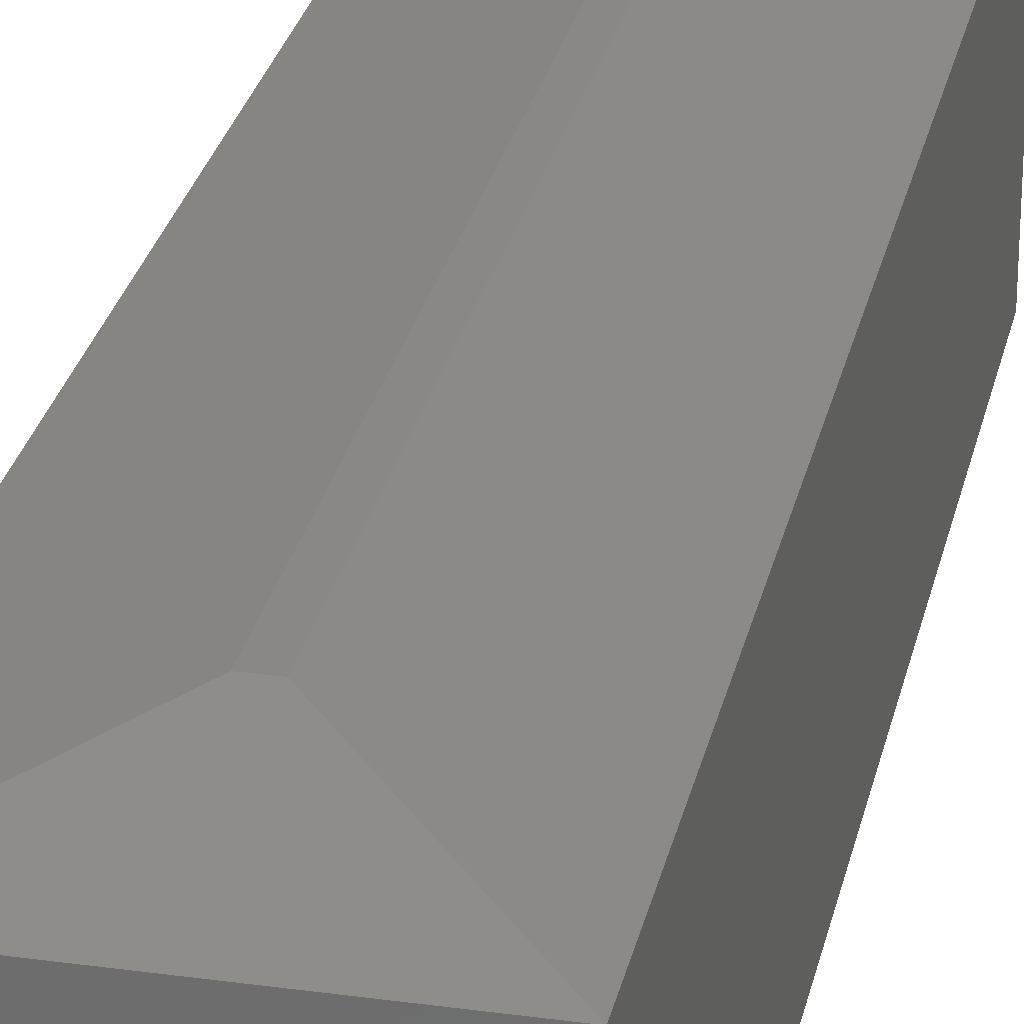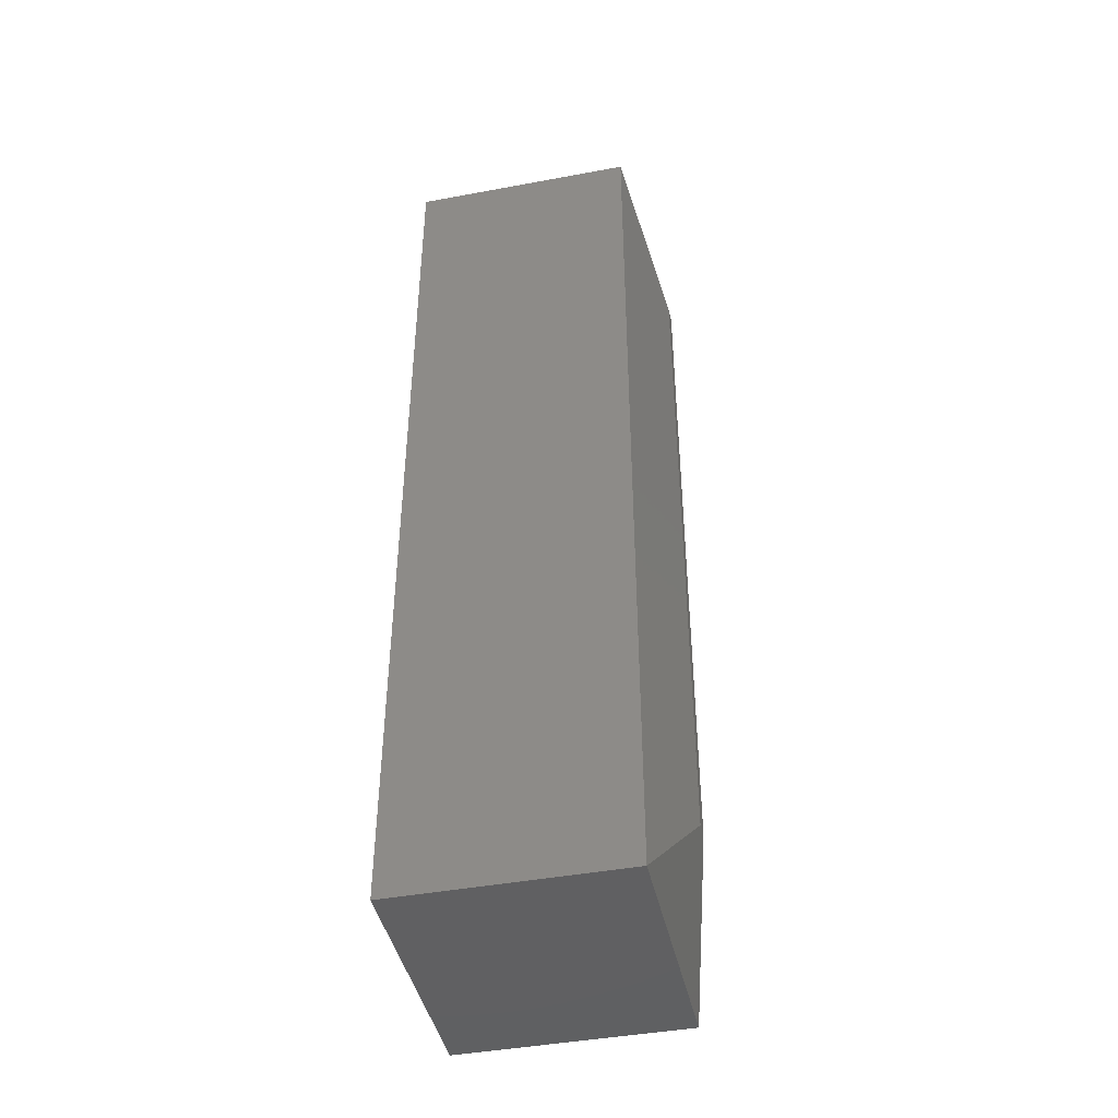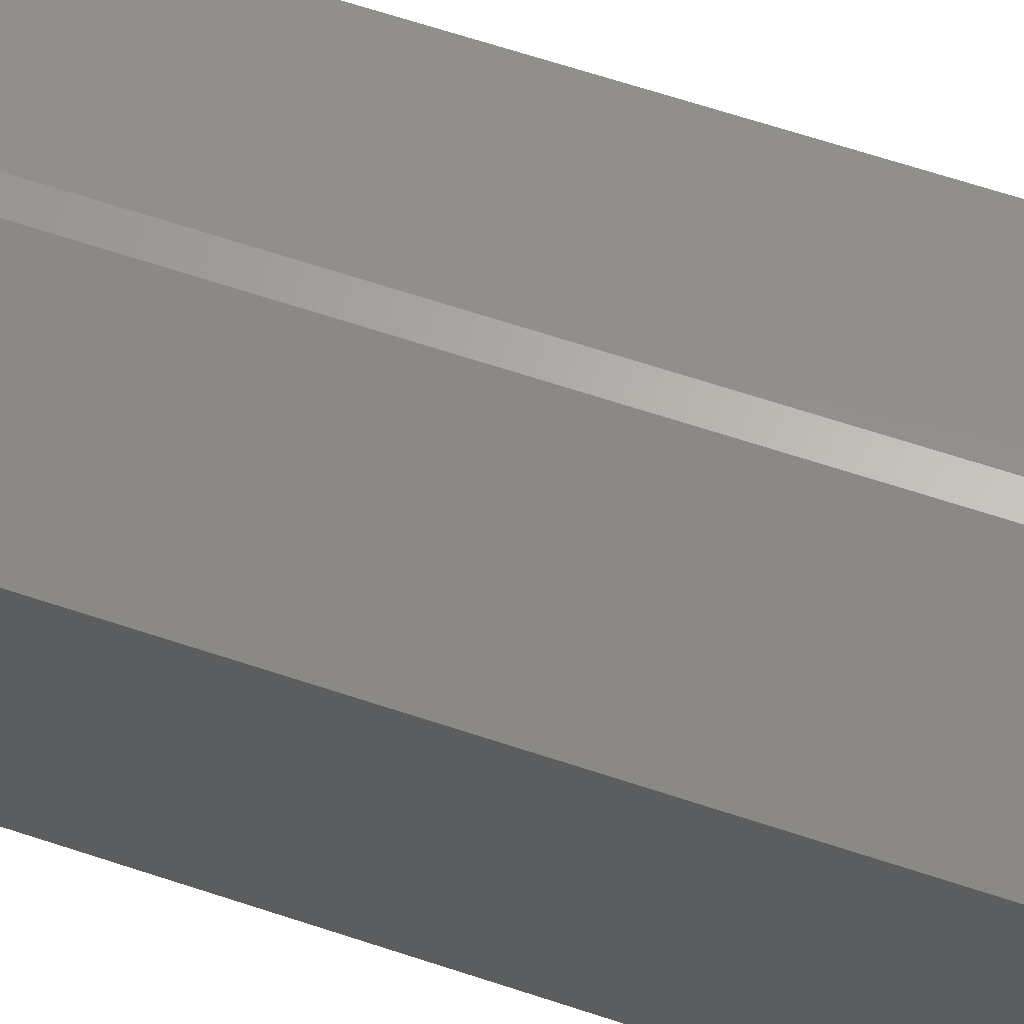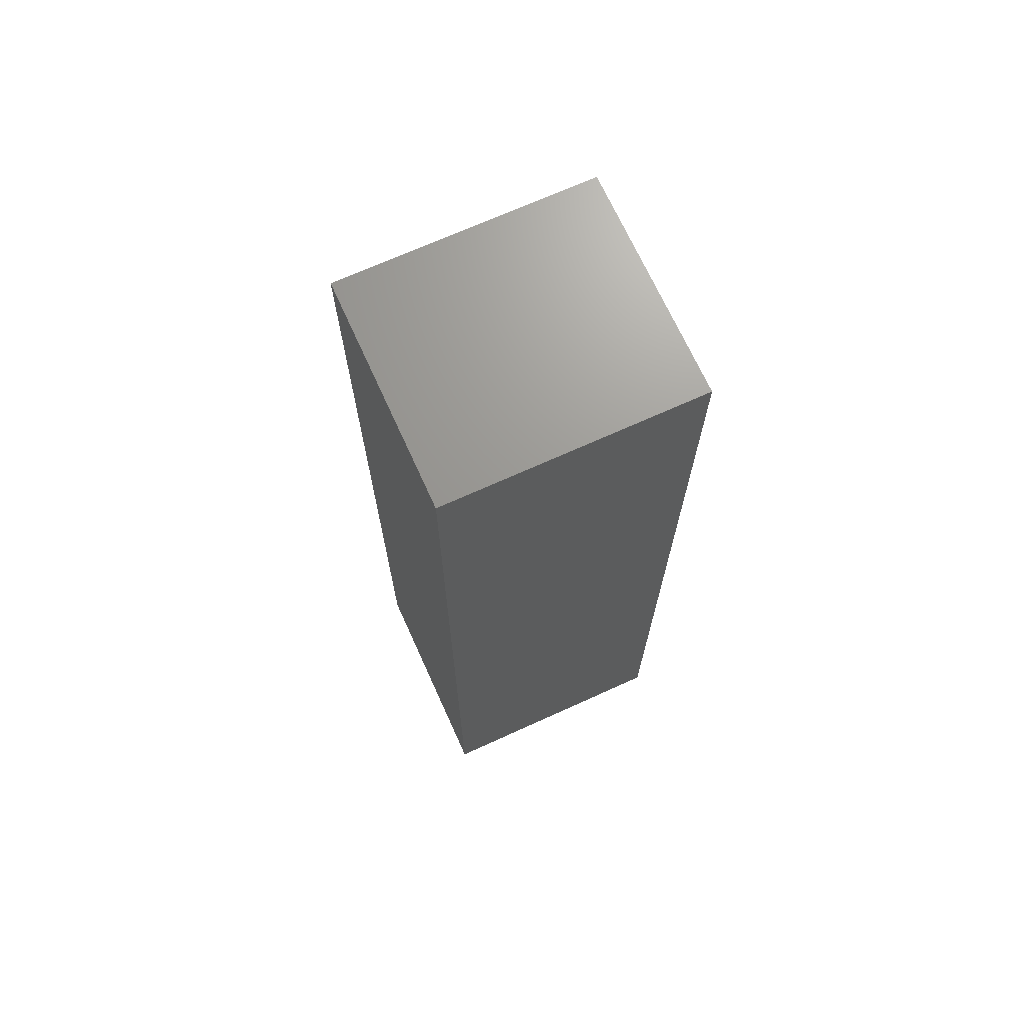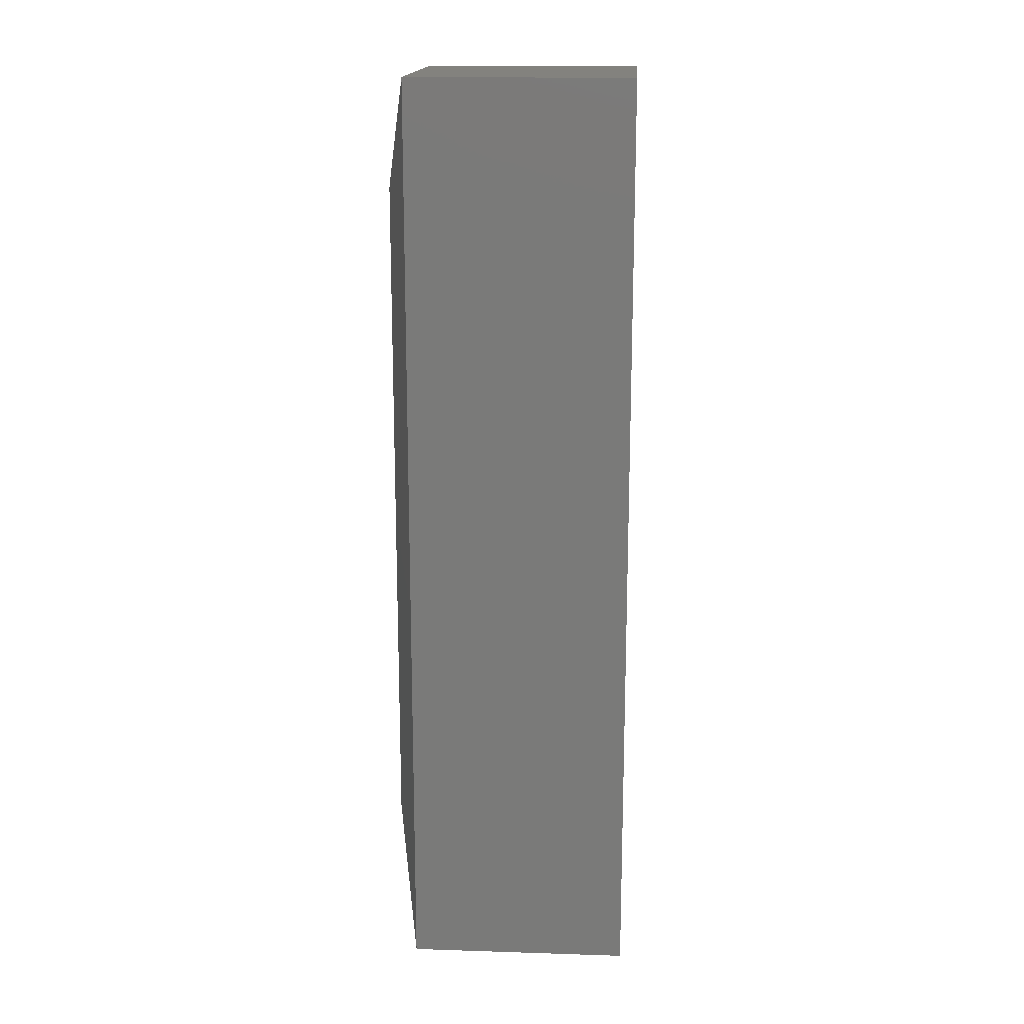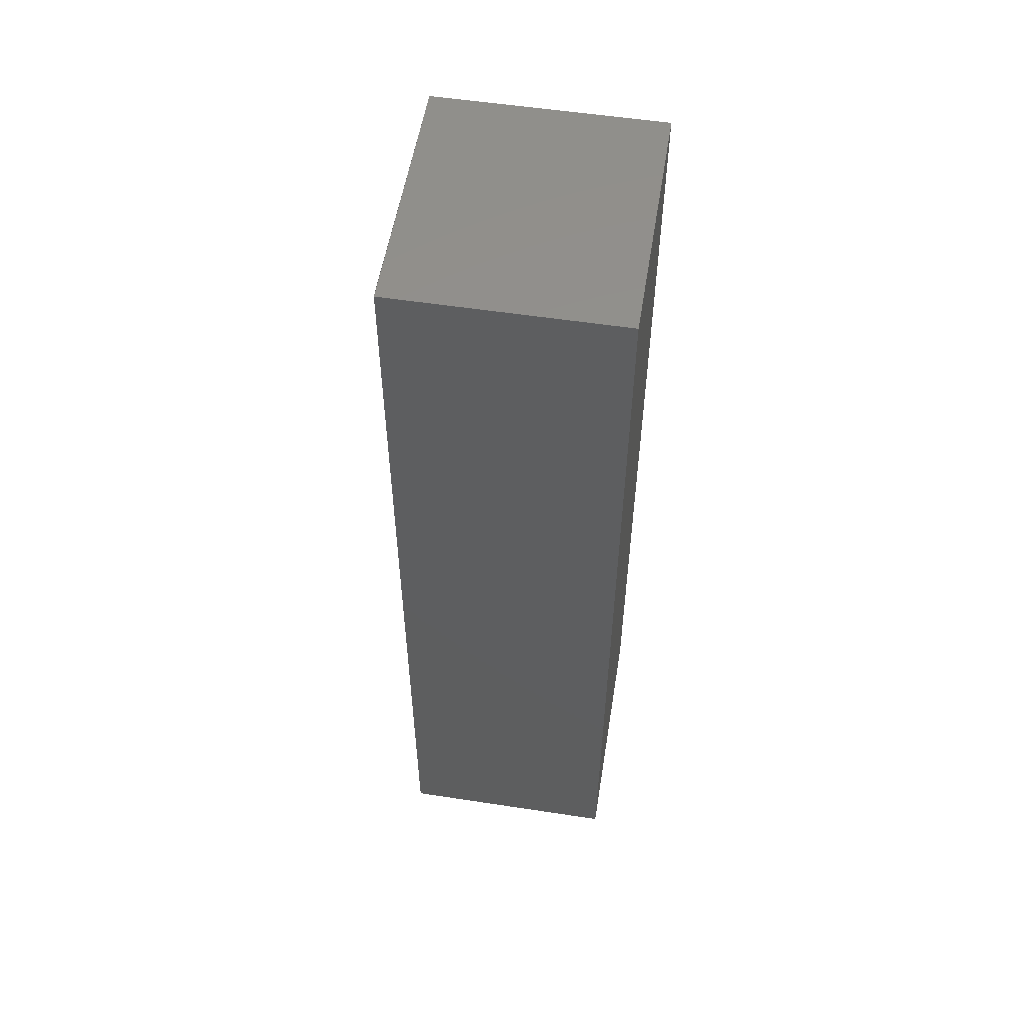
<metadata>
{"format":"stl","ext":"stl","renderer":"f3d","projection":"perspective","resolution":1024,"background":"white","views":[{"elev":27.6,"azim":-168.0,"up":"+Z"},{"elev":-43.7,"azim":-77.7,"up":"+Y"},{"elev":64.3,"azim":108.6,"up":"+Z"},{"elev":70.0,"azim":155.6,"up":"+Y"},{"elev":16.6,"azim":93.7,"up":"+Y"},{"elev":54.8,"azim":99.2,"up":"+Y"}]}
</metadata>
<code>
# stl→obj: 12 verts, 20 faces
v -0.1953 -0.75 0
v 0.005674 -0.75 -1.231e-17
v -0.1953 -0.75 0.1797
v 0.005674 -0.75 0.1797
v -0.1953 0 0
v -0.1953 2.256e-34 0.1797
v 0.005674 1.116e-17 -1.231e-17
v 0.005674 6.667e-17 0.1797
v -0.08808 -0.09375 0.2031
v -0.1016 -0.09375 0.2031
v -0.08808 -0.6562 0.2031
v -0.1016 -0.6562 0.2031
f 1 2 3
f 3 2 4
f 5 6 7
f 7 6 8
f 6 5 3
f 3 5 1
f 9 10 11
f 11 10 12
f 7 8 2
f 2 8 4
f 4 8 11
f 11 8 9
f 6 10 8
f 8 10 9
f 6 3 10
f 10 3 12
f 3 4 12
f 12 4 11
f 5 7 1
f 1 7 2

</code>
